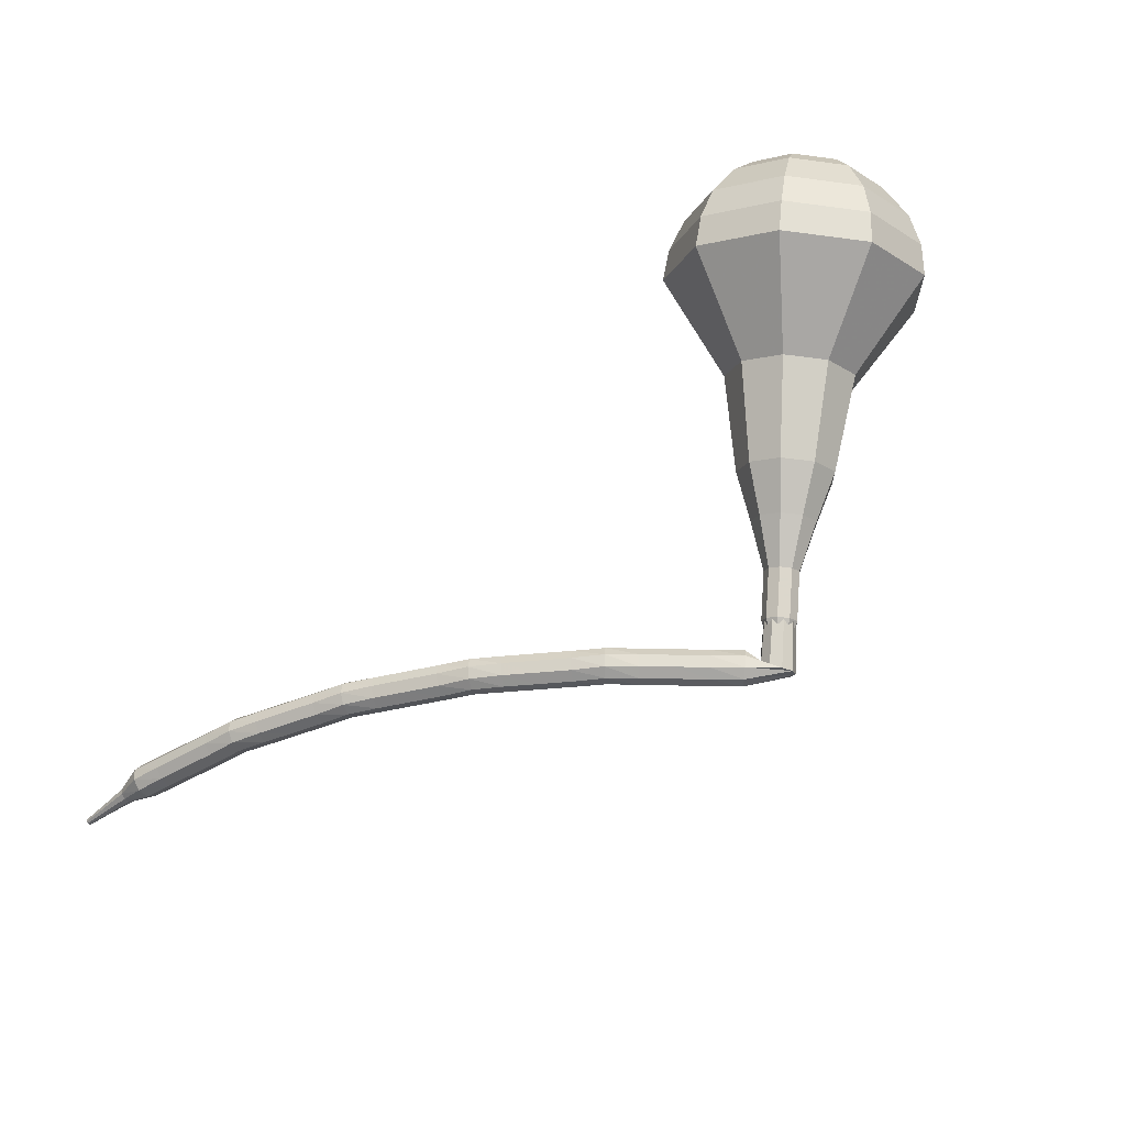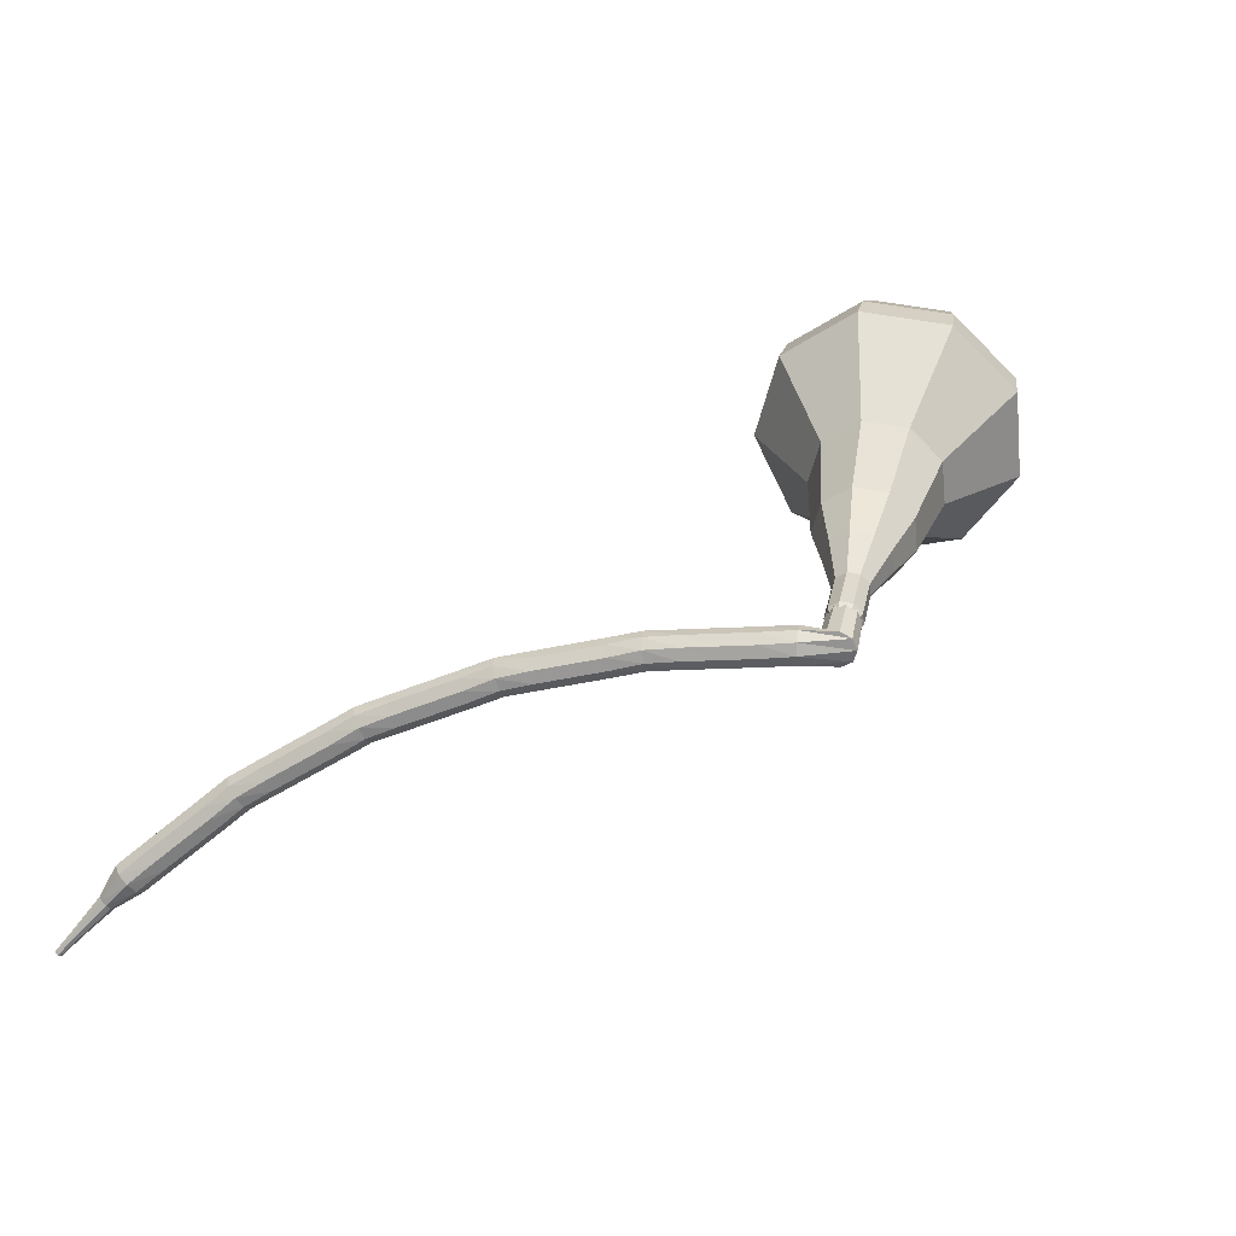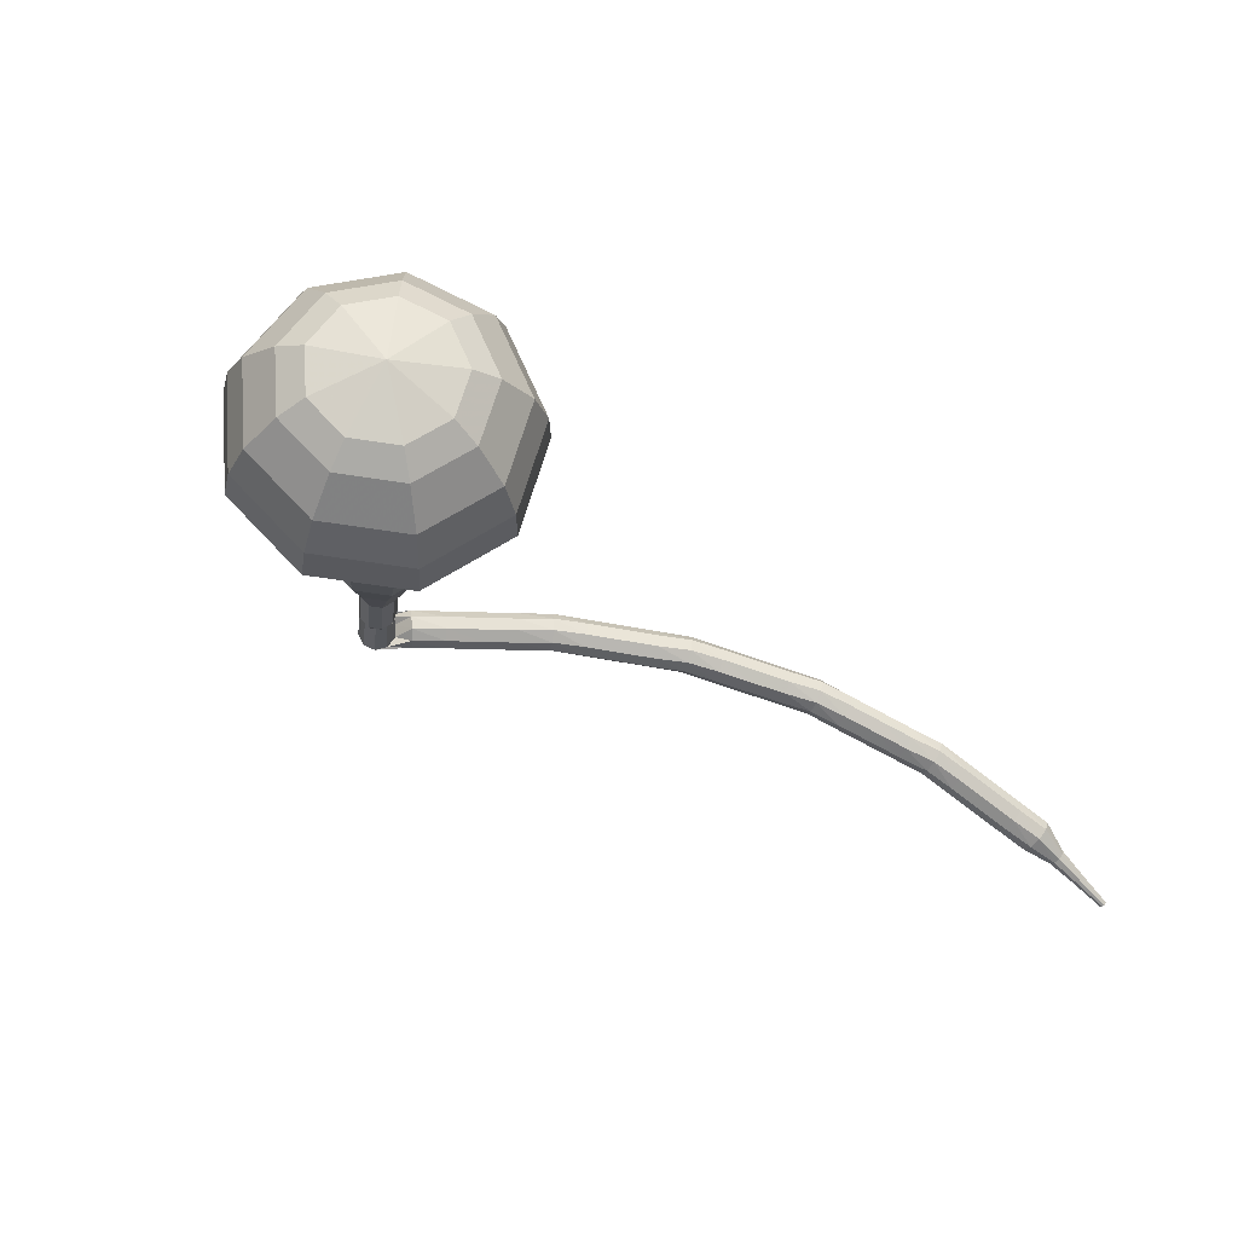
<metadata>
{"format":"obj","ext":"obj","renderer":"f3d","projection":"perspective","resolution":1024,"background":"white","views":[{"elev":43.4,"azim":-36.4,"up":"+Y"},{"elev":1.2,"azim":-27.9,"up":"+Y"},{"elev":6.9,"azim":132.3,"up":"+Y"}]}
</metadata>
<code>
g tube1
v 170.5 141 169.3
v 168.1 140.5 166.9
v 165.3 142 165.6
v 163.5 144.8 166.1
v 163.3 147.6 168
v 165 149 170.6
v 167.7 148.5 172.6
v 170.2 146.2 173
v 171.3 143.3 171.7
v 170.5 141 169.3
v 170.1 142.5 168.7
v 168.4 142.1 166.9
v 166.4 143.2 166
v 165 145.3 166.3
v 164.9 147.3 167.8
v 166.1 148.3 169.6
v 168.1 148 171.1
v 169.9 146.3 171.4
v 170.7 144.1 170.5
v 170.1 142.5 168.7
v 168.3 145.7 168.1
v 168.3 145.7 168.1
v 168.3 145.7 168.1
v 168.3 145.7 168.1
v 168.3 145.7 168.1
v 168.3 145.7 168.1
v 168.3 145.7 168.1
v 168.3 145.7 168.1
v 168.3 145.7 168.1
v 168.3 145.7 168.1
v 150.5 131.7 187.8
v 150.3 131.2 187.3
v 150.5 130.6 187.1
v 151 130.1 187.2
v 151.5 130 187.6
v 151.8 130.3 188.1
v 151.8 130.8 188.5
v 151.4 131.4 188.6
v 150.9 131.7 188.3
v 150.5 131.7 187.8
v 149.7 132 186.7
v 150.1 131.8 186.2
v 150.3 131.2 185.9
v 150.2 130.5 186
v 149.9 130.1 186.4
v 149.5 130.1 186.9
v 149.1 130.5 187.3
v 149.1 131.2 187.4
v 149.3 131.8 187.2
v 149.7 132 186.7
v 148.3 131.9 185.5
v 148.7 131.7 185
v 148.9 131.1 184.8
v 148.9 130.5 184.8
v 148.6 130 185.2
v 148.1 130 185.8
v 147.8 130.4 186.2
v 147.7 131.1 186.3
v 147.9 131.7 186
v 148.3 131.9 185.5
v 146.8 131.9 184.3
v 147.2 131.6 183.8
v 147.5 131.1 183.5
v 147.4 130.4 183.6
v 147.1 129.9 184
v 146.7 129.9 184.5
v 146.3 130.3 184.9
v 146.2 131 185
v 146.4 131.6 184.8
v 146.8 131.9 184.3
v 145.3 131.8 183
v 145.8 131.6 182.5
v 146 131 182.3
v 146 130.3 182.4
v 145.7 129.8 182.8
v 145.2 129.8 183.3
v 144.8 130.2 183.7
v 144.7 130.9 183.8
v 144.9 131.5 183.5
v 145.3 131.8 183
v 143.9 131.7 181.9
v 144.3 131.5 181.4
v 144.6 131 181.1
v 144.6 130.3 181.2
v 144.4 129.8 181.6
v 143.9 129.7 182.1
v 143.5 130.1 182.5
v 143.4 130.8 182.6
v 143.5 131.4 182.4
v 143.9 131.7 181.9
v 142.4 131.4 180.7
v 142.9 131.2 180.2
v 143.2 130.7 180
v 143.3 130 180.1
v 143.1 129.5 180.5
v 142.7 129.4 181
v 142.3 129.8 181.4
v 142 130.4 181.5
v 142.1 131 181.2
v 142.4 131.4 180.7
v 141 131 179.5
v 141.5 130.9 179
v 141.8 130.4 178.7
v 141.9 129.7 178.8
v 141.7 129.2 179.2
v 141.2 129.1 179.8
v 140.8 129.4 180.2
v 140.6 130.1 180.3
v 140.7 130.7 180
v 141 131 179.5
v 139.6 130.7 178.3
v 140 130.5 177.8
v 140.4 130 177.5
v 140.4 129.3 177.6
v 140.2 128.8 178
v 139.8 128.7 178.5
v 139.4 129.1 178.9
v 139.1 129.7 179
v 139.2 130.4 178.8
v 139.6 130.7 178.3
v 138.1 130.3 177.1
v 138.6 130.2 176.6
v 139 129.8 176.4
v 139.1 129.1 176.5
v 139 128.6 176.9
v 138.6 128.4 177.4
v 138.1 128.7 177.8
v 137.8 129.4 177.9
v 137.8 130 177.6
v 138.1 130.3 177.1
v 136.8 129.7 176.1
v 137.2 129.7 175.6
v 137.7 129.2 175.3
v 137.9 128.6 175.4
v 137.8 128 175.8
v 137.4 127.9 176.3
v 136.9 128.1 176.7
v 136.6 128.7 176.8
v 136.5 129.3 176.6
v 136.8 129.7 176.1
v 135.4 129.1 174.9
v 135.8 129 174.4
v 136.3 128.6 174.1
v 136.5 127.9 174.2
v 136.4 127.4 174.6
v 136 127.2 175.1
v 135.5 127.5 175.6
v 135.2 128.1 175.7
v 135.1 128.7 175.4
v 135.4 129.1 174.9
v 134 128.5 173.7
v 134.5 128.4 173.2
v 134.9 128 172.9
v 135.1 127.3 173
v 135 126.8 173.4
v 134.6 126.6 174
v 134.1 126.9 174.4
v 133.8 127.5 174.5
v 133.7 128.1 174.2
v 134 128.5 173.7
v 132.7 127.9 172.6
v 133.1 127.8 172.1
v 133.6 127.4 171.8
v 133.8 126.8 171.9
v 133.8 126.3 172.3
v 133.4 126.1 172.9
v 133 126.3 173.3
v 132.6 126.8 173.4
v 132.4 127.5 173.1
v 132.7 127.9 172.6
v 131.4 127 171.6
v 131.8 127 171.1
v 132.3 126.6 170.8
v 132.7 126 170.9
v 132.7 125.5 171.3
v 132.4 125.3 171.9
v 131.9 125.5 172.3
v 131.4 126 172.4
v 131.2 126.6 172.1
v 131.4 127 171.6
v 130.1 126.1 170.5
v 130.5 126.1 170
v 131 125.7 169.7
v 131.4 125.1 169.8
v 131.4 124.6 170.2
v 131.1 124.4 170.8
v 130.6 124.5 171.2
v 130.1 125.1 171.3
v 129.9 125.7 171
v 130.1 126.1 170.5
v 128.8 125.2 169.4
v 129.3 125.2 168.9
v 129.8 124.8 168.6
v 130.1 124.2 168.7
v 130.1 123.7 169.1
v 129.8 123.5 169.7
v 129.3 123.6 170.1
v 128.8 124.2 170.2
v 128.7 124.7 169.9
v 128.8 125.2 169.4
v 127.6 124.3 168.4
v 128 124.3 167.8
v 128.5 124 167.5
v 128.9 123.4 167.6
v 129 122.9 168.1
v 128.7 122.7 168.7
v 128.2 122.8 169.1
v 127.7 123.3 169.2
v 127.5 123.9 168.9
v 127.6 124.3 168.4
v 126.4 123.1 167.4
v 126.8 123.2 166.9
v 127.4 122.9 166.6
v 127.8 122.4 166.7
v 127.9 121.9 167.2
v 127.7 121.6 167.7
v 127.2 121.8 168.2
v 126.7 122.2 168.3
v 126.4 122.7 168
v 126.4 123.1 167.4
v 125.3 122 166.4
v 125.7 122.1 165.9
v 126.2 121.8 165.6
v 126.7 121.2 165.7
v 126.8 120.7 166.2
v 126.5 120.5 166.7
v 126 120.6 167.2
v 125.5 121 167.3
v 125.2 121.6 167
v 125.3 122 166.4
v 124.1 120.8 165.4
v 124.5 120.9 164.9
v 125.1 120.6 164.6
v 125.5 120.1 164.7
v 125.6 119.6 165.1
v 125.4 119.3 165.7
v 124.9 119.4 166.2
v 124.3 119.9 166.3
v 124.1 120.4 166
v 124.1 120.8 165.4
v 123 119.7 164.5
v 123.4 119.8 163.9
v 123.9 119.5 163.7
v 124.4 119 163.8
v 124.6 118.6 164.2
v 124.4 118.3 164.8
v 123.8 118.4 165.3
v 123.3 118.8 165.4
v 123 119.3 165.1
v 123 119.7 164.5
v 122.4 118.1 163.7
v 122.6 118.1 163.4
v 122.9 118 163.2
v 123.1 117.8 163.3
v 123.2 117.6 163.5
v 123.1 117.4 163.8
v 122.9 117.5 164.1
v 122.6 117.6 164.1
v 122.4 117.9 164
v 122.4 118.1 163.7
v 121.5 116.6 162.8
v 121.6 116.6 162.6
v 121.8 116.6 162.5
v 122 116.4 162.5
v 122.1 116.3 162.7
v 122 116.2 162.9
v 121.8 116.2 163
v 121.6 116.3 163.1
v 121.5 116.5 163
v 121.5 116.6 162.8
v 120.6 115.2 161.9
v 120.7 115.2 161.8
v 120.8 115.1 161.7
v 120.9 115 161.7
v 120.9 115 161.8
v 120.9 114.9 162
v 120.8 114.9 162.1
v 120.7 115 162.1
v 120.6 115.1 162
v 120.6 115.2 161.9
f 1 2 12
f 12 11 1
f 2 3 13
f 13 12 2
f 3 4 14
f 14 13 3
f 4 5 15
f 15 14 4
f 5 6 16
f 16 15 5
f 6 7 17
f 17 16 6
f 7 8 18
f 18 17 7
f 8 9 19
f 19 18 8
f 9 10 20
f 20 19 9
f 11 12 22
f 22 21 11
f 12 13 23
f 23 22 12
f 13 14 24
f 24 23 13
f 14 15 25
f 25 24 14
f 15 16 26
f 26 25 15
f 16 17 27
f 27 26 16
f 17 18 28
f 28 27 17
f 18 19 29
f 29 28 18
f 19 20 30
f 30 29 19
f 21 22 32
f 32 31 21
f 22 23 33
f 33 32 22
f 23 24 34
f 34 33 23
f 24 25 35
f 35 34 24
f 25 26 36
f 36 35 25
f 26 27 37
f 37 36 26
f 27 28 38
f 38 37 27
f 28 29 39
f 39 38 28
f 29 30 40
f 40 39 29
f 31 32 42
f 42 41 31
f 32 33 43
f 43 42 32
f 33 34 44
f 44 43 33
f 34 35 45
f 45 44 34
f 35 36 46
f 46 45 35
f 36 37 47
f 47 46 36
f 37 38 48
f 48 47 37
f 38 39 49
f 49 48 38
f 39 40 50
f 50 49 39
f 41 42 52
f 52 51 41
f 42 43 53
f 53 52 42
f 43 44 54
f 54 53 43
f 44 45 55
f 55 54 44
f 45 46 56
f 56 55 45
f 46 47 57
f 57 56 46
f 47 48 58
f 58 57 47
f 48 49 59
f 59 58 48
f 49 50 60
f 60 59 49
f 51 52 62
f 62 61 51
f 52 53 63
f 63 62 52
f 53 54 64
f 64 63 53
f 54 55 65
f 65 64 54
f 55 56 66
f 66 65 55
f 56 57 67
f 67 66 56
f 57 58 68
f 68 67 57
f 58 59 69
f 69 68 58
f 59 60 70
f 70 69 59
f 61 62 72
f 72 71 61
f 62 63 73
f 73 72 62
f 63 64 74
f 74 73 63
f 64 65 75
f 75 74 64
f 65 66 76
f 76 75 65
f 66 67 77
f 77 76 66
f 67 68 78
f 78 77 67
f 68 69 79
f 79 78 68
f 69 70 80
f 80 79 69
f 71 72 82
f 82 81 71
f 72 73 83
f 83 82 72
f 73 74 84
f 84 83 73
f 74 75 85
f 85 84 74
f 75 76 86
f 86 85 75
f 76 77 87
f 87 86 76
f 77 78 88
f 88 87 77
f 78 79 89
f 89 88 78
f 79 80 90
f 90 89 79
f 81 82 92
f 92 91 81
f 82 83 93
f 93 92 82
f 83 84 94
f 94 93 83
f 84 85 95
f 95 94 84
f 85 86 96
f 96 95 85
f 86 87 97
f 97 96 86
f 87 88 98
f 98 97 87
f 88 89 99
f 99 98 88
f 89 90 100
f 100 99 89
f 91 92 102
f 102 101 91
f 92 93 103
f 103 102 92
f 93 94 104
f 104 103 93
f 94 95 105
f 105 104 94
f 95 96 106
f 106 105 95
f 96 97 107
f 107 106 96
f 97 98 108
f 108 107 97
f 98 99 109
f 109 108 98
f 99 100 110
f 110 109 99
f 101 102 112
f 112 111 101
f 102 103 113
f 113 112 102
f 103 104 114
f 114 113 103
f 104 105 115
f 115 114 104
f 105 106 116
f 116 115 105
f 106 107 117
f 117 116 106
f 107 108 118
f 118 117 107
f 108 109 119
f 119 118 108
f 109 110 120
f 120 119 109
f 111 112 122
f 122 121 111
f 112 113 123
f 123 122 112
f 113 114 124
f 124 123 113
f 114 115 125
f 125 124 114
f 115 116 126
f 126 125 115
f 116 117 127
f 127 126 116
f 117 118 128
f 128 127 117
f 118 119 129
f 129 128 118
f 119 120 130
f 130 129 119
f 121 122 132
f 132 131 121
f 122 123 133
f 133 132 122
f 123 124 134
f 134 133 123
f 124 125 135
f 135 134 124
f 125 126 136
f 136 135 125
f 126 127 137
f 137 136 126
f 127 128 138
f 138 137 127
f 128 129 139
f 139 138 128
f 129 130 140
f 140 139 129
f 131 132 142
f 142 141 131
f 132 133 143
f 143 142 132
f 133 134 144
f 144 143 133
f 134 135 145
f 145 144 134
f 135 136 146
f 146 145 135
f 136 137 147
f 147 146 136
f 137 138 148
f 148 147 137
f 138 139 149
f 149 148 138
f 139 140 150
f 150 149 139
f 141 142 152
f 152 151 141
f 142 143 153
f 153 152 142
f 143 144 154
f 154 153 143
f 144 145 155
f 155 154 144
f 145 146 156
f 156 155 145
f 146 147 157
f 157 156 146
f 147 148 158
f 158 157 147
f 148 149 159
f 159 158 148
f 149 150 160
f 160 159 149
f 151 152 162
f 162 161 151
f 152 153 163
f 163 162 152
f 153 154 164
f 164 163 153
f 154 155 165
f 165 164 154
f 155 156 166
f 166 165 155
f 156 157 167
f 167 166 156
f 157 158 168
f 168 167 157
f 158 159 169
f 169 168 158
f 159 160 170
f 170 169 159
f 161 162 172
f 172 171 161
f 162 163 173
f 173 172 162
f 163 164 174
f 174 173 163
f 164 165 175
f 175 174 164
f 165 166 176
f 176 175 165
f 166 167 177
f 177 176 166
f 167 168 178
f 178 177 167
f 168 169 179
f 179 178 168
f 169 170 180
f 180 179 169
f 171 172 182
f 182 181 171
f 172 173 183
f 183 182 172
f 173 174 184
f 184 183 173
f 174 175 185
f 185 184 174
f 175 176 186
f 186 185 175
f 176 177 187
f 187 186 176
f 177 178 188
f 188 187 177
f 178 179 189
f 189 188 178
f 179 180 190
f 190 189 179
f 181 182 192
f 192 191 181
f 182 183 193
f 193 192 182
f 183 184 194
f 194 193 183
f 184 185 195
f 195 194 184
f 185 186 196
f 196 195 185
f 186 187 197
f 197 196 186
f 187 188 198
f 198 197 187
f 188 189 199
f 199 198 188
f 189 190 200
f 200 199 189
f 191 192 202
f 202 201 191
f 192 193 203
f 203 202 192
f 193 194 204
f 204 203 193
f 194 195 205
f 205 204 194
f 195 196 206
f 206 205 195
f 196 197 207
f 207 206 196
f 197 198 208
f 208 207 197
f 198 199 209
f 209 208 198
f 199 200 210
f 210 209 199
f 201 202 212
f 212 211 201
f 202 203 213
f 213 212 202
f 203 204 214
f 214 213 203
f 204 205 215
f 215 214 204
f 205 206 216
f 216 215 205
f 206 207 217
f 217 216 206
f 207 208 218
f 218 217 207
f 208 209 219
f 219 218 208
f 209 210 220
f 220 219 209
f 211 212 222
f 222 221 211
f 212 213 223
f 223 222 212
f 213 214 224
f 224 223 213
f 214 215 225
f 225 224 214
f 215 216 226
f 226 225 215
f 216 217 227
f 227 226 216
f 217 218 228
f 228 227 217
f 218 219 229
f 229 228 218
f 219 220 230
f 230 229 219
f 221 222 232
f 232 231 221
f 222 223 233
f 233 232 222
f 223 224 234
f 234 233 223
f 224 225 235
f 235 234 224
f 225 226 236
f 236 235 225
f 226 227 237
f 237 236 226
f 227 228 238
f 238 237 227
f 228 229 239
f 239 238 228
f 229 230 240
f 240 239 229
f 231 232 242
f 242 241 231
f 232 233 243
f 243 242 232
f 233 234 244
f 244 243 233
f 234 235 245
f 245 244 234
f 235 236 246
f 246 245 235
f 236 237 247
f 247 246 236
f 237 238 248
f 248 247 237
f 238 239 249
f 249 248 238
f 239 240 250
f 250 249 239
f 241 242 252
f 252 251 241
f 242 243 253
f 253 252 242
f 243 244 254
f 254 253 243
f 244 245 255
f 255 254 244
f 245 246 256
f 256 255 245
f 246 247 257
f 257 256 246
f 247 248 258
f 258 257 247
f 248 249 259
f 259 258 248
f 249 250 260
f 260 259 249
f 251 252 262
f 262 261 251
f 252 253 263
f 263 262 252
f 253 254 264
f 264 263 253
f 254 255 265
f 265 264 254
f 255 256 266
f 266 265 255
f 256 257 267
f 267 266 256
f 257 258 268
f 268 267 257
f 258 259 269
f 269 268 258
f 259 260 270
f 270 269 259
f 261 262 272
f 272 271 261
f 262 263 273
f 273 272 262
f 263 264 274
f 274 273 263
f 264 265 275
f 275 274 264
f 265 266 276
f 276 275 265
f 266 267 277
f 277 276 266
f 267 268 278
f 278 277 267
f 268 269 279
f 279 278 268
f 269 270 280
f 280 279 269
v 151.1 130.9 187.8
v 151.1 130.9 187.8
v 151.1 130.9 187.8
v 151.1 130.9 187.8
v 151.1 130.9 187.8
v 151.1 130.9 187.8
v 151.1 130.9 187.8
v 151.1 130.9 187.8
v 151.1 130.9 187.8
v 151.1 130.9 187.8
v 153.3 131.5 186
v 152.9 131.4 185.5
v 152.3 131.7 185.2
v 151.9 132.3 185.3
v 151.9 132.8 185.7
v 152.2 133.1 186.2
v 152.8 133 186.6
v 153.3 132.6 186.7
v 153.5 132 186.5
v 153.3 131.5 186
v 155 132.9 184.1
v 154.5 132.8 183.6
v 153.9 133.1 183.4
v 153.5 133.7 183.5
v 153.5 134.2 183.9
v 153.9 134.5 184.4
v 154.4 134.4 184.8
v 154.9 133.9 184.9
v 155.1 133.3 184.6
v 155 132.9 184.1
v 157.1 133.6 182.3
v 156.3 133.5 181.4
v 155.2 134 180.9
v 154.5 135.1 181.1
v 154.5 136.1 181.8
v 155.1 136.6 182.7
v 156.1 136.4 183.5
v 157 135.6 183.6
v 157.4 134.5 183.2
v 157.1 133.6 182.3
v 159.4 134.3 180.4
v 158 134 179.1
v 156.5 134.9 178.3
v 155.4 136.5 178.6
v 155.4 138 179.7
v 156.3 138.8 181.1
v 157.8 138.5 182.2
v 159.2 137.2 182.5
v 159.8 135.6 181.8
v 159.4 134.3 180.4
v 163.2 136.4 176.7
v 161.4 136 174.9
v 159.4 137.2 173.9
v 157.9 139.2 174.3
v 157.8 141.3 175.7
v 159.1 142.4 177.7
v 161.2 142 179.1
v 163 140.3 179.5
v 163.8 138.1 178.5
v 163.2 136.4 176.7
v 168.9 136.3 173
v 165.4 135.6 169.4
v 161.2 137.9 167.4
v 158.3 142.1 168.1
v 158.1 146.2 171.1
v 160.7 148.4 174.9
v 164.8 147.6 177.9
v 168.5 144.2 178.6
v 170.1 139.7 176.6
v 168.9 136.3 173
v 169.8 137.4 171.8
v 166.4 136.7 168.2
v 162.3 138.9 166.4
v 159.6 143 167
v 159.4 147 169.9
v 161.9 149.2 173.6
v 165.8 148.4 176.5
v 169.5 145 177.2
v 171 140.7 175.3
v 169.8 137.4 171.8
v 170.4 138.9 170.5
v 167.3 138.3 167.4
v 163.7 140.3 165.7
v 161.2 143.9 166.3
v 161.1 147.5 168.9
v 163.3 149.4 172.2
v 166.8 148.7 174.8
v 170.1 145.7 175.4
v 171.5 141.9 173.7
v 170.4 138.9 170.5
v 170.5 141 169.3
v 168.1 140.5 166.9
v 165.3 142 165.6
v 163.5 144.8 166.1
v 163.3 147.6 168
v 165 149 170.6
v 167.7 148.5 172.6
v 170.2 146.2 173
v 171.3 143.3 171.7
v 170.5 141 169.3
v 170.1 142.5 168.7
v 168.4 142.1 166.9
v 166.4 143.2 166
v 165 145.3 166.3
v 164.9 147.3 167.8
v 166.1 148.3 169.6
v 168.1 148 171.1
v 169.9 146.3 171.4
v 170.7 144.1 170.5
v 170.1 142.5 168.7
v 168.3 145.7 168.1
v 168.3 145.7 168.1
v 168.3 145.7 168.1
v 168.3 145.7 168.1
v 168.3 145.7 168.1
v 168.3 145.7 168.1
v 168.3 145.7 168.1
v 168.3 145.7 168.1
v 168.3 145.7 168.1
v 168.3 145.7 168.1
f 281 282 292
f 292 291 281
f 282 283 293
f 293 292 282
f 283 284 294
f 294 293 283
f 284 285 295
f 295 294 284
f 285 286 296
f 296 295 285
f 286 287 297
f 297 296 286
f 287 288 298
f 298 297 287
f 288 289 299
f 299 298 288
f 289 290 300
f 300 299 289
f 291 292 302
f 302 301 291
f 292 293 303
f 303 302 292
f 293 294 304
f 304 303 293
f 294 295 305
f 305 304 294
f 295 296 306
f 306 305 295
f 296 297 307
f 307 306 296
f 297 298 308
f 308 307 297
f 298 299 309
f 309 308 298
f 299 300 310
f 310 309 299
f 301 302 312
f 312 311 301
f 302 303 313
f 313 312 302
f 303 304 314
f 314 313 303
f 304 305 315
f 315 314 304
f 305 306 316
f 316 315 305
f 306 307 317
f 317 316 306
f 307 308 318
f 318 317 307
f 308 309 319
f 319 318 308
f 309 310 320
f 320 319 309
f 311 312 322
f 322 321 311
f 312 313 323
f 323 322 312
f 313 314 324
f 324 323 313
f 314 315 325
f 325 324 314
f 315 316 326
f 326 325 315
f 316 317 327
f 327 326 316
f 317 318 328
f 328 327 317
f 318 319 329
f 329 328 318
f 319 320 330
f 330 329 319
f 321 322 332
f 332 331 321
f 322 323 333
f 333 332 322
f 323 324 334
f 334 333 323
f 324 325 335
f 335 334 324
f 325 326 336
f 336 335 325
f 326 327 337
f 337 336 326
f 327 328 338
f 338 337 327
f 328 329 339
f 339 338 328
f 329 330 340
f 340 339 329
f 331 332 342
f 342 341 331
f 332 333 343
f 343 342 332
f 333 334 344
f 344 343 333
f 334 335 345
f 345 344 334
f 335 336 346
f 346 345 335
f 336 337 347
f 347 346 336
f 337 338 348
f 348 347 337
f 338 339 349
f 349 348 338
f 339 340 350
f 350 349 339
f 341 342 352
f 352 351 341
f 342 343 353
f 353 352 342
f 343 344 354
f 354 353 343
f 344 345 355
f 355 354 344
f 345 346 356
f 356 355 345
f 346 347 357
f 357 356 346
f 347 348 358
f 358 357 347
f 348 349 359
f 359 358 348
f 349 350 360
f 360 359 349
f 351 352 362
f 362 361 351
f 352 353 363
f 363 362 352
f 353 354 364
f 364 363 353
f 354 355 365
f 365 364 354
f 355 356 366
f 366 365 355
f 356 357 367
f 367 366 356
f 357 358 368
f 368 367 357
f 358 359 369
f 369 368 358
f 359 360 370
f 370 369 359
f 361 362 372
f 372 371 361
f 362 363 373
f 373 372 362
f 363 364 374
f 374 373 363
f 364 365 375
f 375 374 364
f 365 366 376
f 376 375 365
f 366 367 377
f 377 376 366
f 367 368 378
f 378 377 367
f 368 369 379
f 379 378 368
f 369 370 380
f 380 379 369
f 371 372 382
f 382 381 371
f 372 373 383
f 383 382 372
f 373 374 384
f 384 383 373
f 374 375 385
f 385 384 374
f 375 376 386
f 386 385 375
f 376 377 387
f 387 386 376
f 377 378 388
f 388 387 377
f 378 379 389
f 389 388 378
f 379 380 390
f 390 389 379
f 381 382 392
f 392 391 381
f 382 383 393
f 393 392 382
f 383 384 394
f 394 393 383
f 384 385 395
f 395 394 384
f 385 386 396
f 396 395 385
f 386 387 397
f 397 396 386
f 387 388 398
f 398 397 387
f 388 389 399
f 399 398 388
f 389 390 400
f 400 399 389
g

</code>
